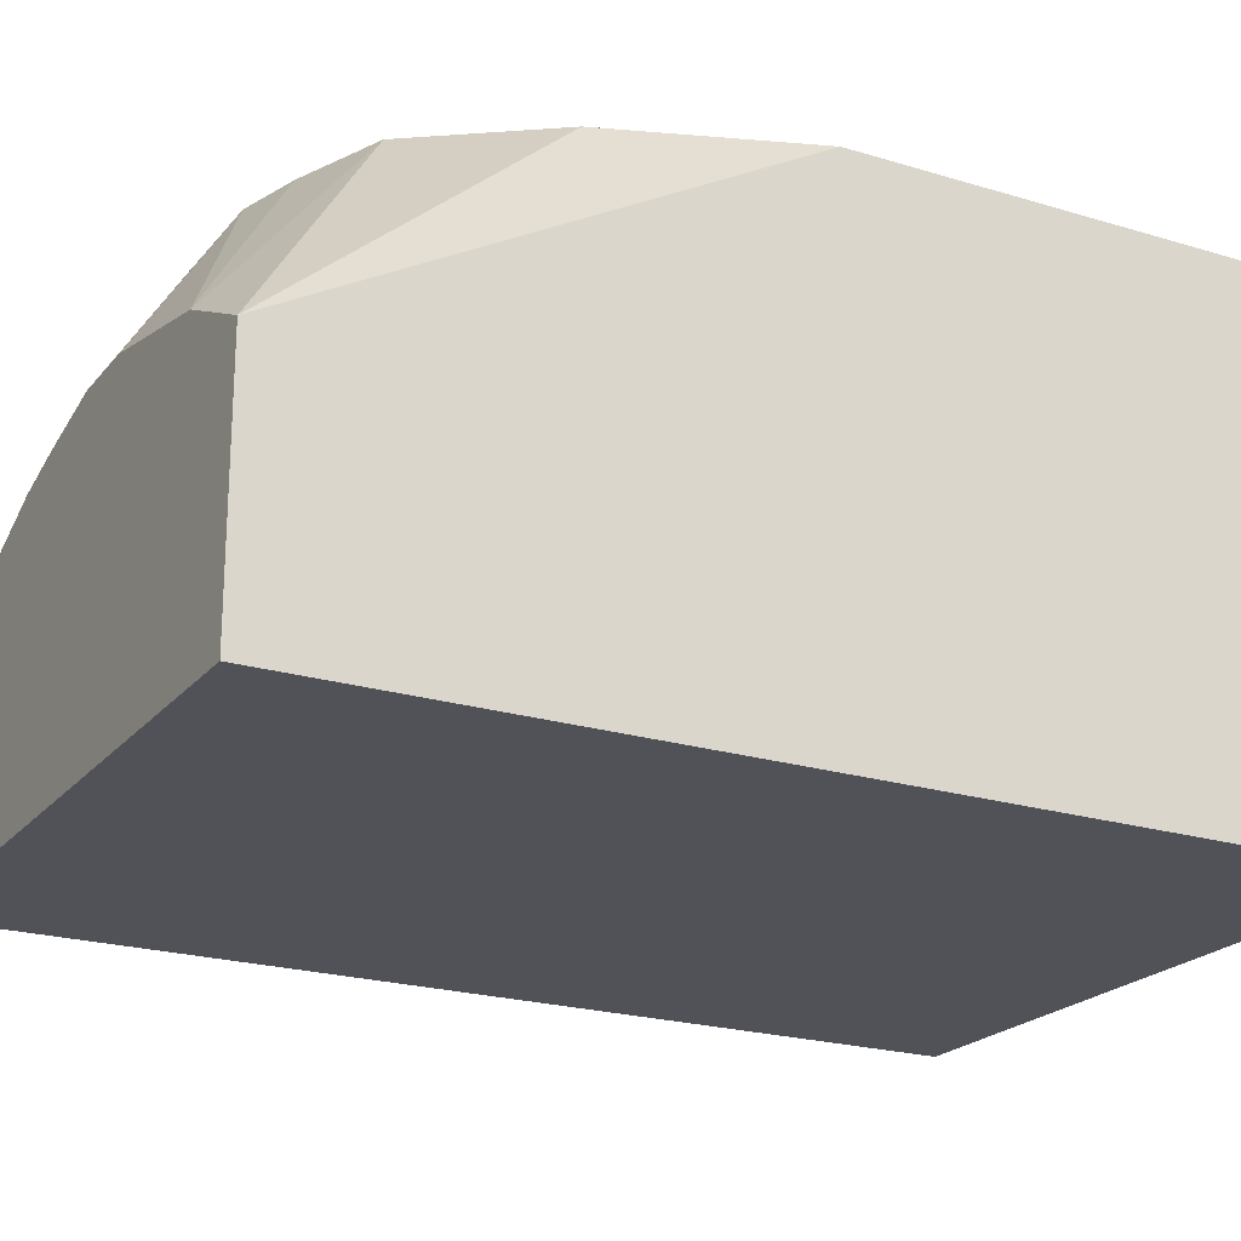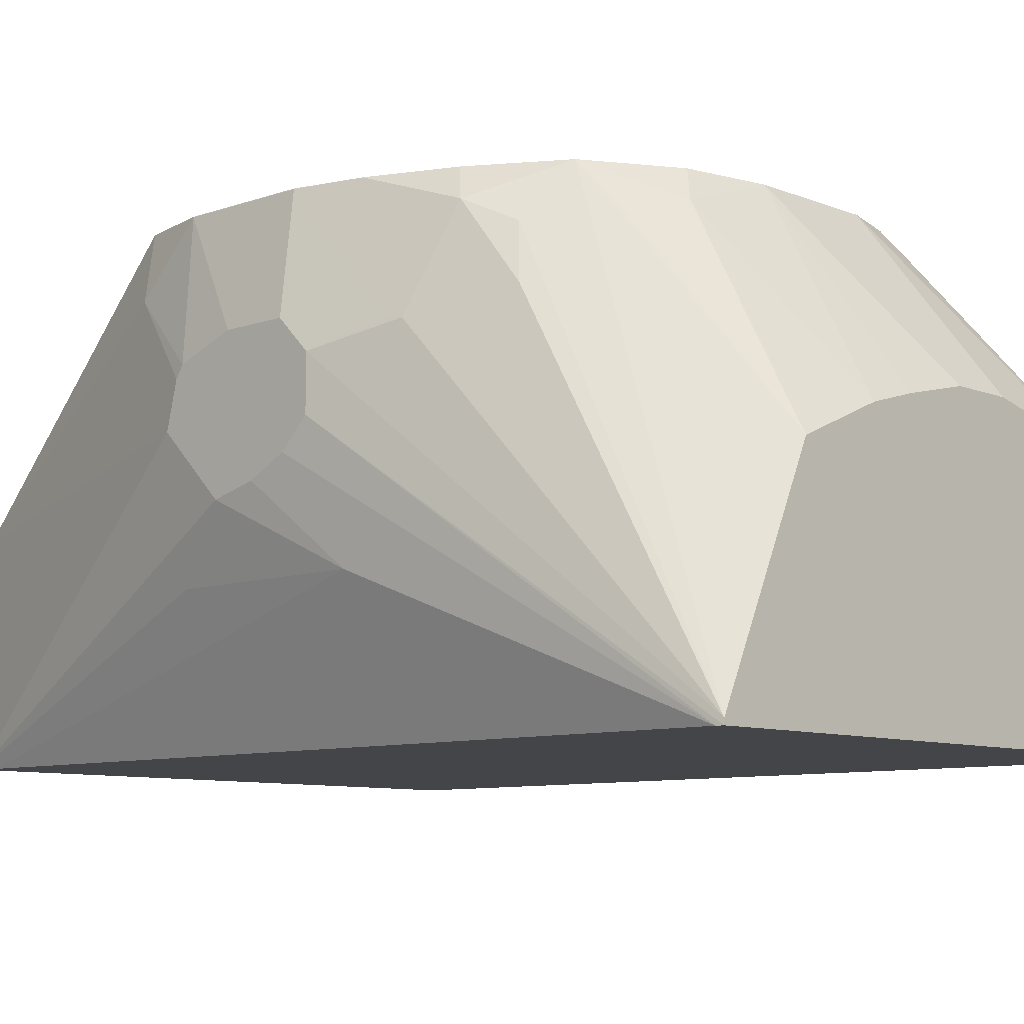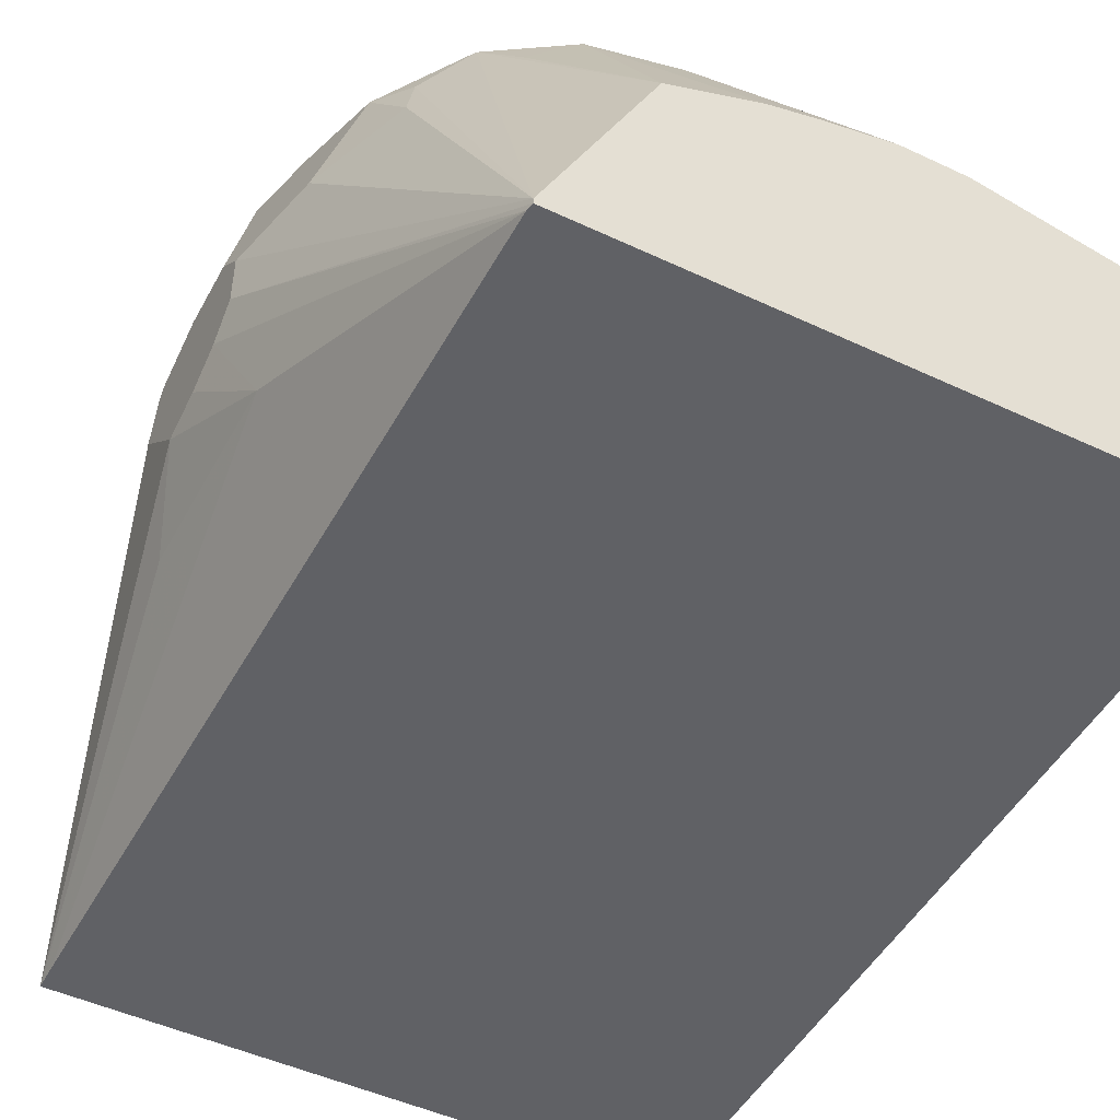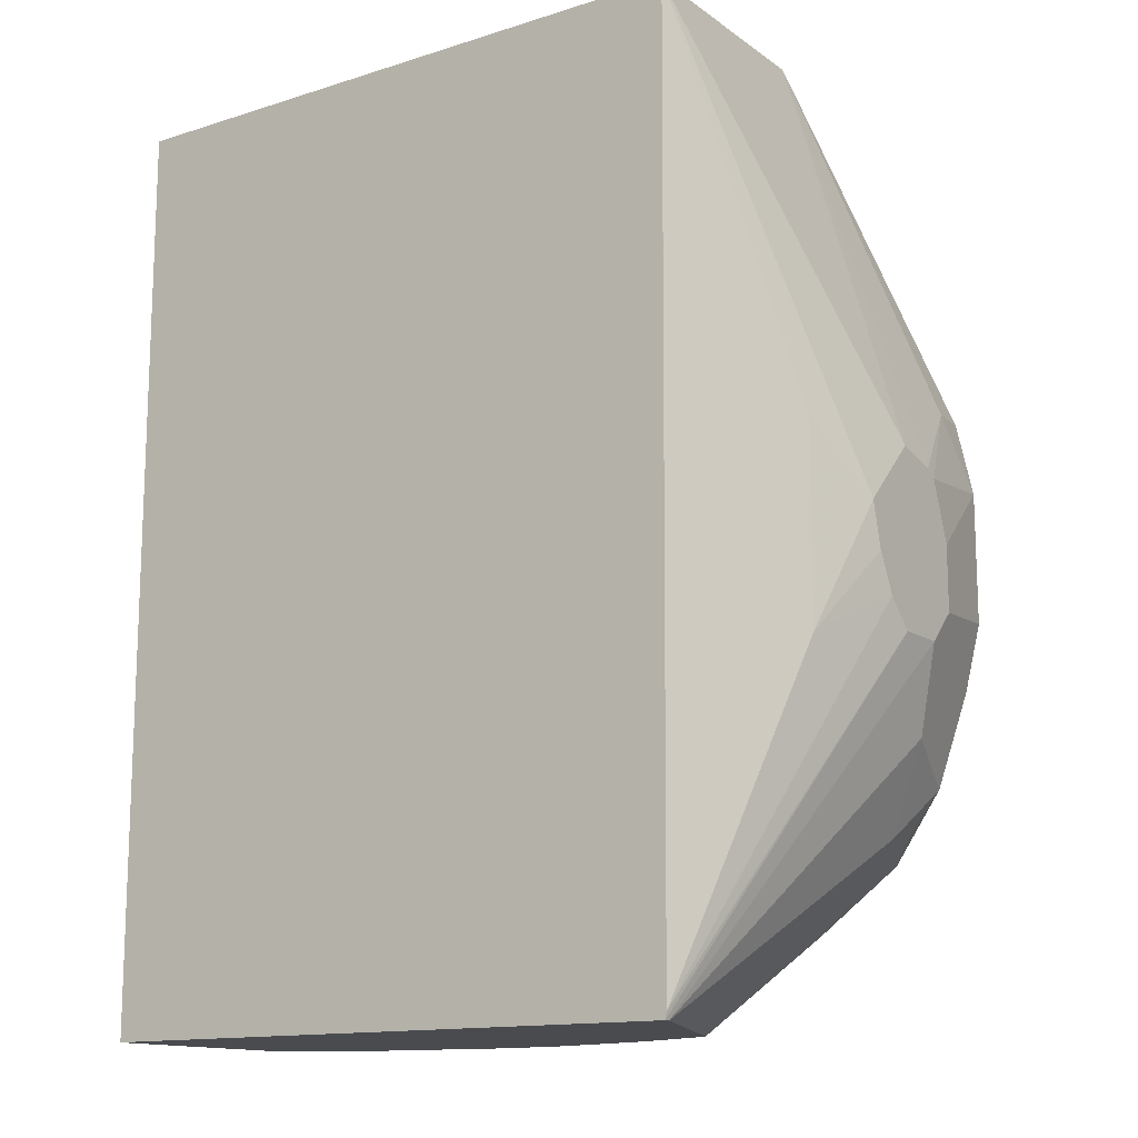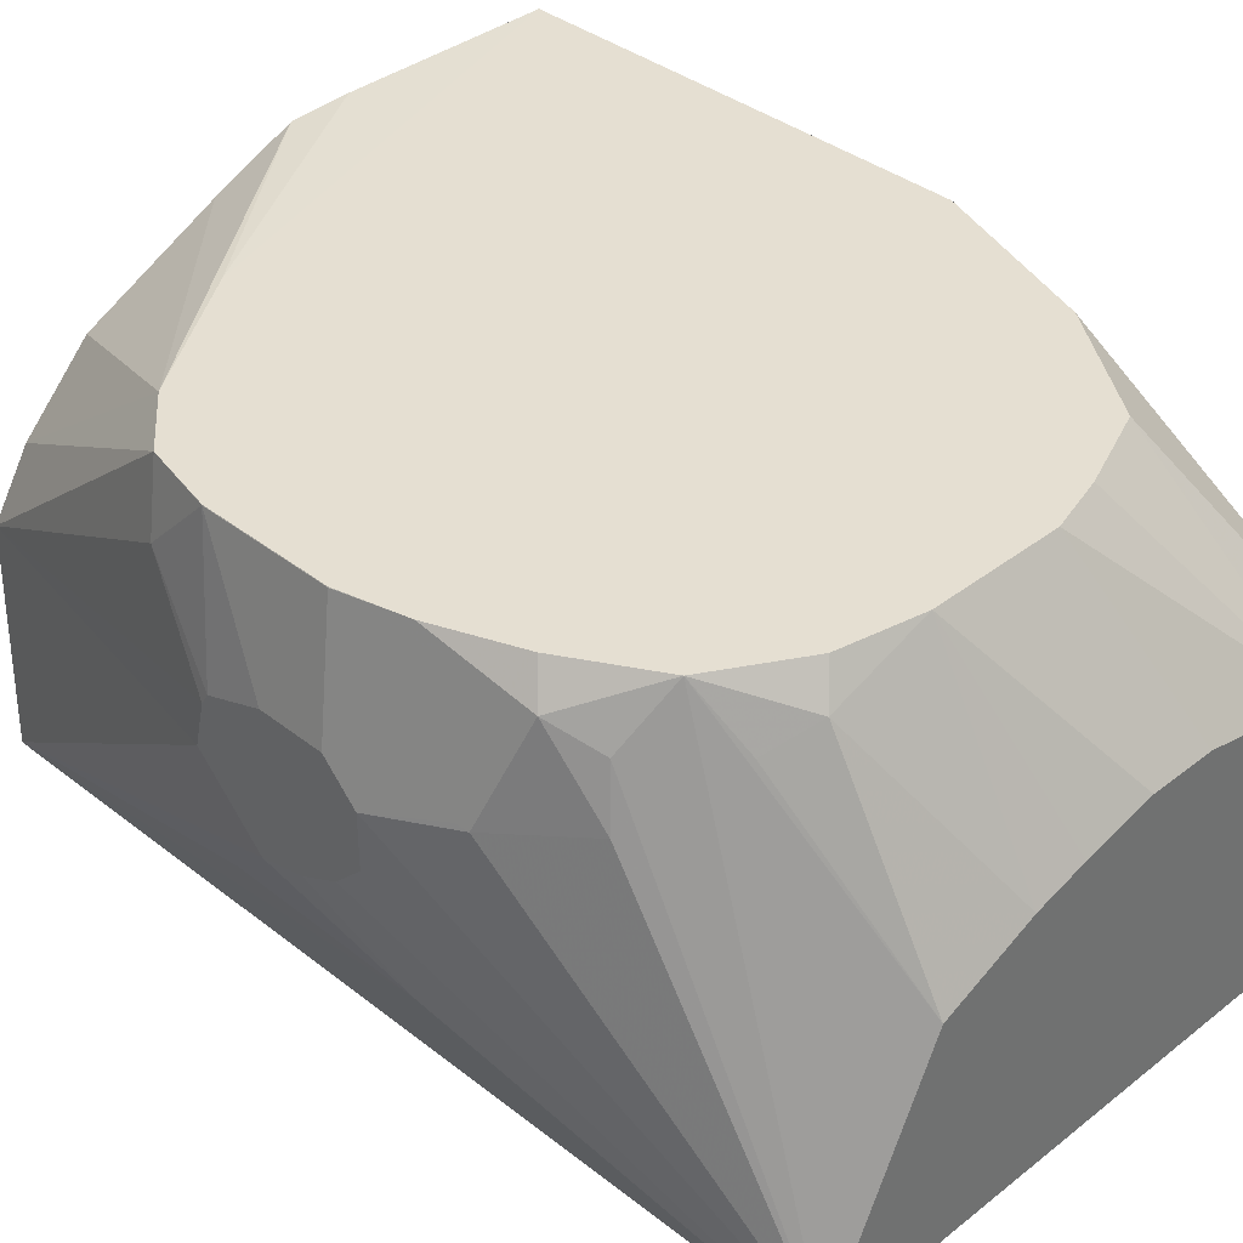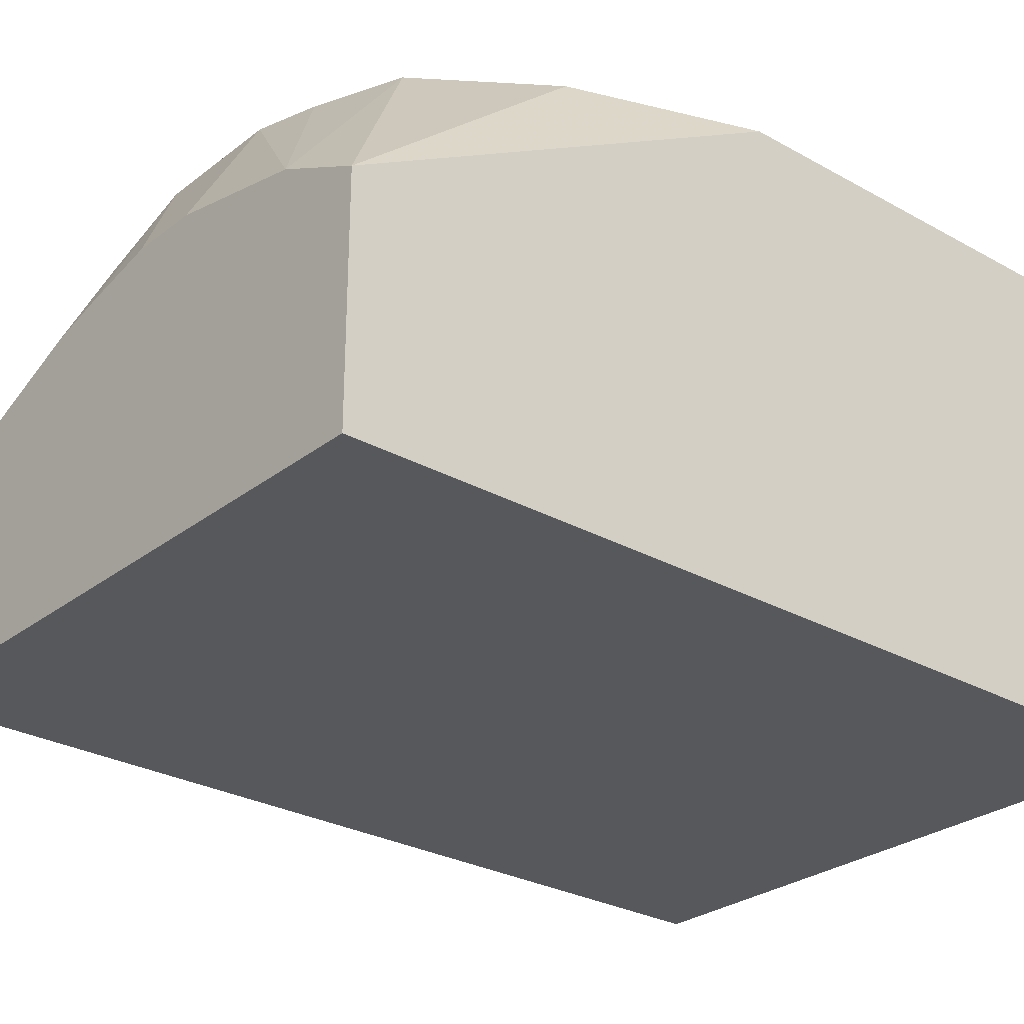
<metadata>
{"format":"obj","ext":"obj","renderer":"f3d","projection":"perspective","resolution":1024,"background":"white","views":[{"elev":-21.6,"azim":-118.3,"up":"+Y"},{"elev":-8.7,"azim":133.3,"up":"+Y"},{"elev":-48.6,"azim":152.4,"up":"+Y"},{"elev":-13.8,"azim":35.1,"up":"+Z"},{"elev":37.4,"azim":135.2,"up":"+Y"},{"elev":-27.7,"azim":-130.5,"up":"+Y"}]}
</metadata>
<code>
v 0.3368 0.2328 0.3012
v 0.3368 -0.04287 0.3012
v 0.7005 -0.04287 0.3012
v 0.3368 -0.04287 -0.2368
v 0.3368 0.2328 0.02429
v 0.3368 0.09091 -0.2368
v 0.4693 0.1335 -0.2368
v 0.3876 0.1163 -0.2368
v 0.5042 0.2328 -0.1742
v 0.4698 0.2328 -0.1644
v 0.4215 0.2328 -0.1452
v 0.3734 0.2328 -0.07777
v 0.6783 0.2328 -0.1356
v 0.5817 0.2328 -0.1742
v 0.5081 0.1335 -0.2368
v 0.5502 0.1239 -0.2368
v 0.5805 0.1154 -0.2368
v 0.6348 0.0922 -0.2368
v 0.6395 0.2132 -0.1744
v 0.6297 0.2328 -0.1646
v 0.6654 0.2002 -0.1614
v 0.6968 -0.03958 -0.2368
v 0.6968 -0.04287 -0.2368
v 0.7517 0.1438 -0.0275
v 0.7517 0.1127 -0.0275
v 0.7517 0.1632 -0.008134
v 0.7379 0.1565 -0.07032
v 0.7364 0.155 -0.0775
v 0.7106 0.1679 -0.1292
v 0.7041 0.2002 -0.1227
v 0.717 0.2132 -0.09688
v 0.7364 0.2325 1.698e-05
v 0.7517 0.1632 0.03062
v 0.7517 0.1505 0.06536
v 0.7364 0.2325 0.07748
v 0.7364 0.1938 0.1162
v 0.7266 0.2328 0.1212
v 0.7363 0.2328 0.07764
v 0.7363 0.2328 0.000175
v 0.7072 0.2328 -0.08703
v 0.7266 0.2328 -0.03901
v 0.6974 0.2328 0.1552
v 0.6743 0.1255 0.3012
v 0.697 0.08867 0.3012
v 0.6331 0.1679 0.3012
v 0.5514 0.2087 0.3012
v 0.5021 0.2308 0.3012
v 0.6204 0.2328 0.2079
v 0.4651 0.2325 0.3012
v 0.7517 0.1173 0.07647
v 0.7517 0.1438 0.06985
v 0.7517 0.07856 0.03772
v 0.7364 0.03877 0.07748
v 0.7364 0.03877 -0.03874
v 0.7005 -0.04287 0.2855
v 0.6977 -0.04287 -0.2325
v 0.7517 0.09643 -0.01124
v 0.7517 0.08518 0.01125
f 47 1 45
f 46 45 42
f 46 47 45
f 46 42 47
f 48 47 42
f 49 1 47
f 48 1 49
f 48 42 1
f 45 1 3
f 43 42 45
f 48 49 47
f 43 45 44
f 40 13 39
f 43 37 42
f 42 37 1
f 37 13 1
f 41 40 39
f 41 39 32
f 41 32 31
f 41 31 40
f 40 31 13
f 39 13 37
f 38 39 37
f 44 45 3
f 38 32 39
f 43 44 37
f 50 44 3
f 23 3 4
f 51 36 44
f 35 33 32
f 36 37 44
f 16 18 7
f 18 23 7
f 7 23 4
f 57 25 52
f 58 57 52
f 58 52 54
f 58 54 57
f 57 54 56
f 57 56 25
f 56 23 25
f 56 3 23
f 55 53 3
f 55 3 56
f 55 56 54
f 55 54 53
f 53 54 52
f 53 52 3
f 50 3 52
f 50 52 25
f 26 50 25
f 34 50 26
f 51 50 34
f 51 34 36
f 51 44 50
f 35 32 38
f 24 27 26
f 35 37 36
f 17 18 16
f 17 16 14
f 15 14 16
f 15 16 7
f 15 7 14
f 9 14 7
f 9 11 14
f 14 11 13
f 11 1 13
f 5 1 11
f 12 5 11
f 6 12 11
f 8 6 11
f 10 8 11
f 10 11 9
f 10 9 8
f 8 9 7
f 8 7 6
f 6 7 4
f 6 4 5
f 5 4 1
f 2 1 4
f 2 4 3
f 2 3 1
f 35 38 37
f 17 19 18
f 17 14 19
f 6 5 12
f 20 13 19
f 35 36 34
f 20 19 14
f 35 34 33
f 33 34 26
f 33 26 32
f 26 27 32
f 27 31 32
f 27 28 31
f 30 31 29
f 30 13 31
f 22 13 30
f 22 30 29
f 22 29 28
f 31 28 29
f 21 19 13
f 24 28 27
f 24 26 25
f 24 25 23
f 24 23 22
f 22 23 18
f 22 18 13
f 21 13 18
f 21 18 19
f 24 22 28
f 20 14 13

</code>
